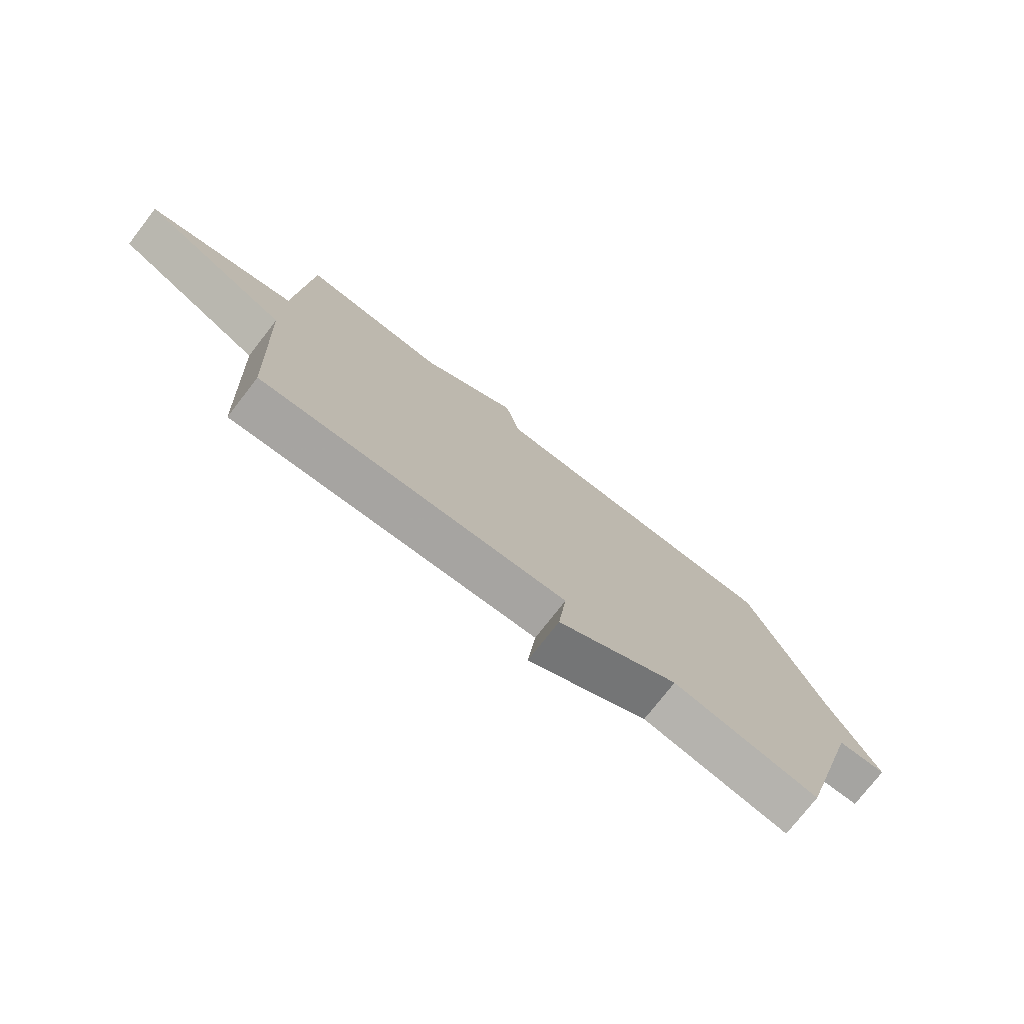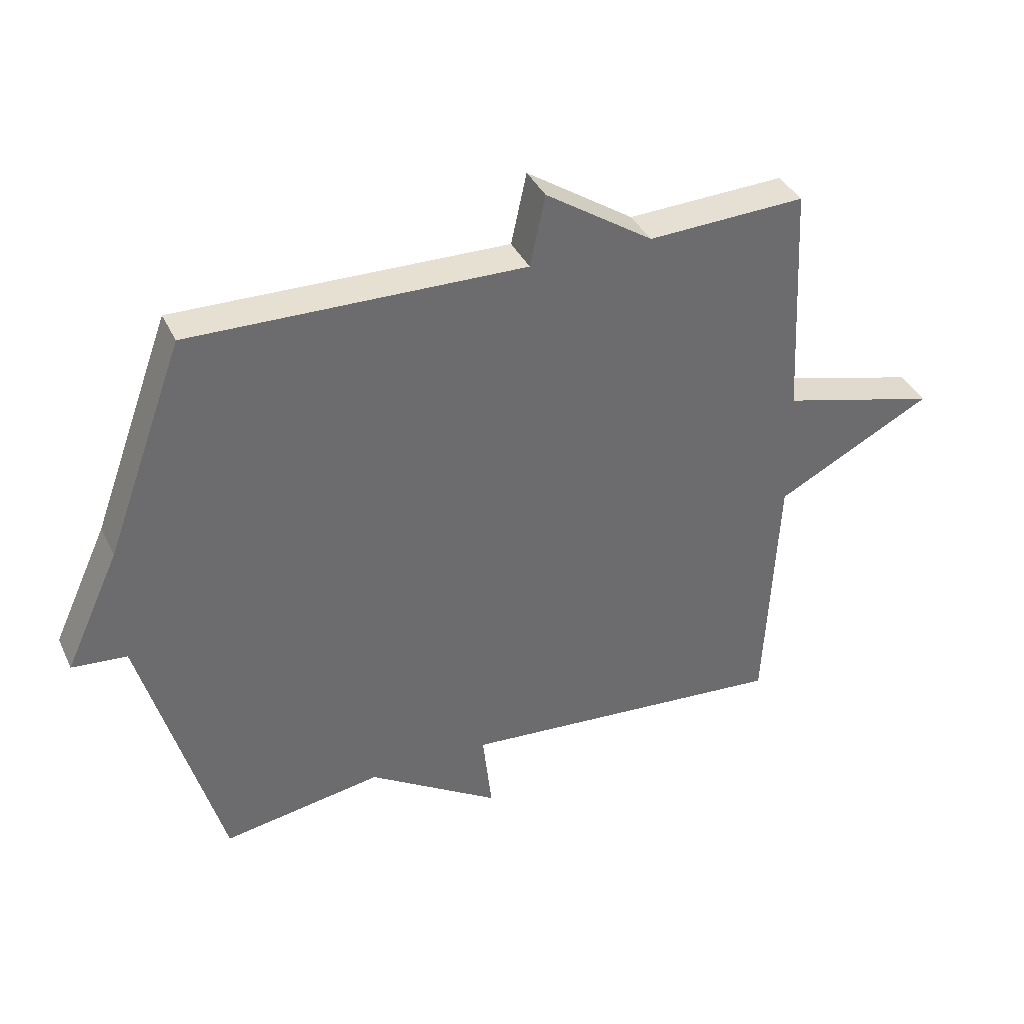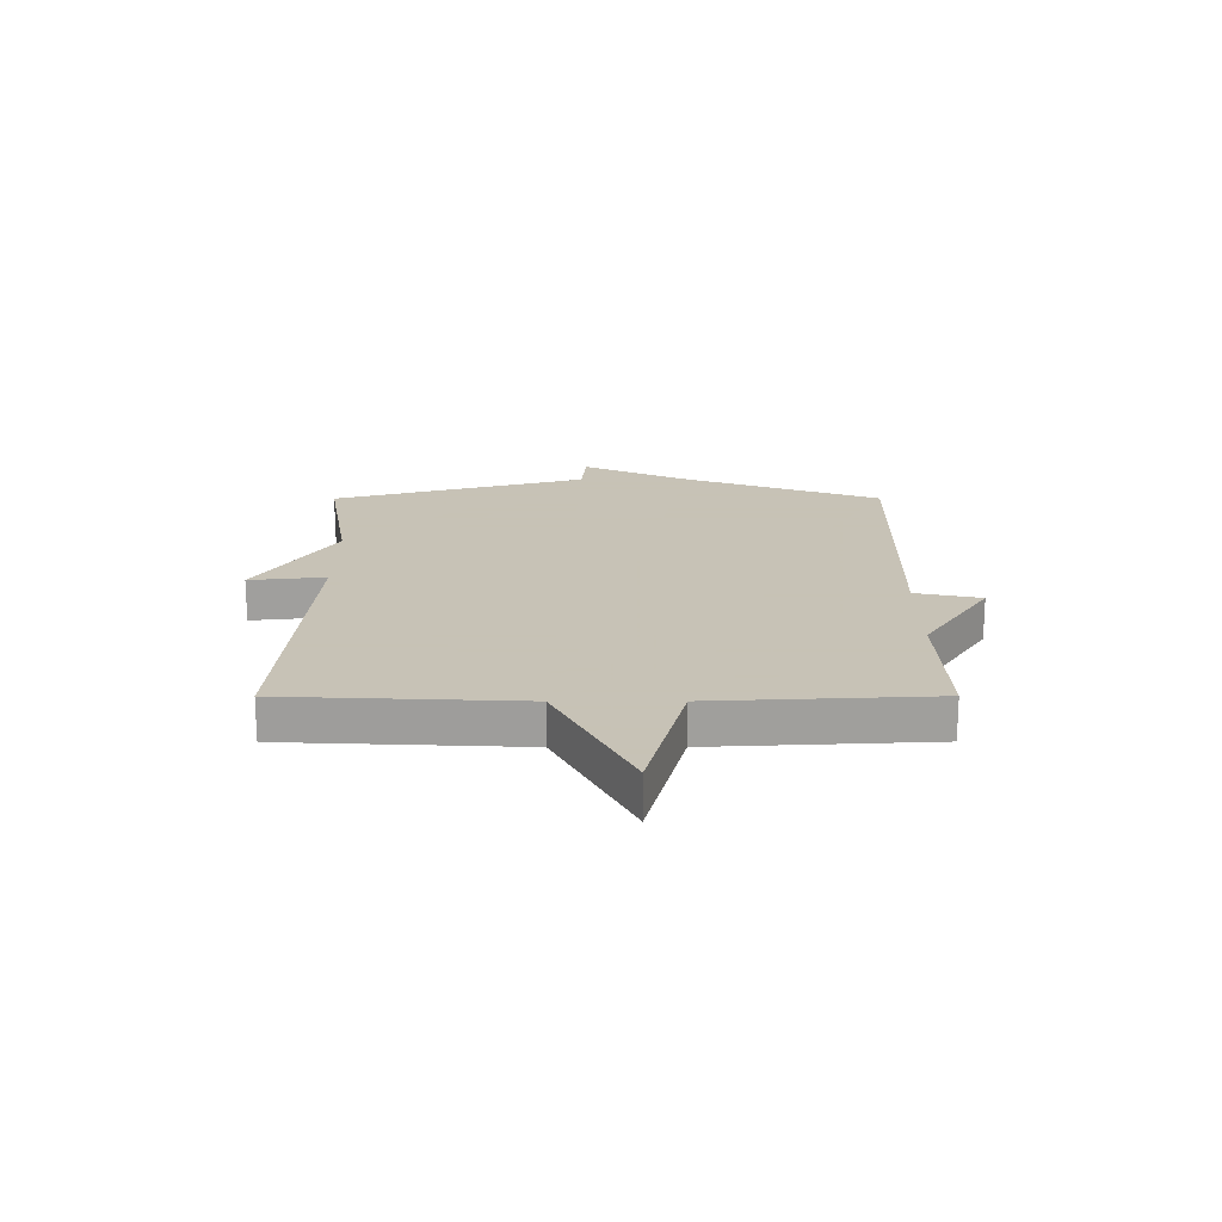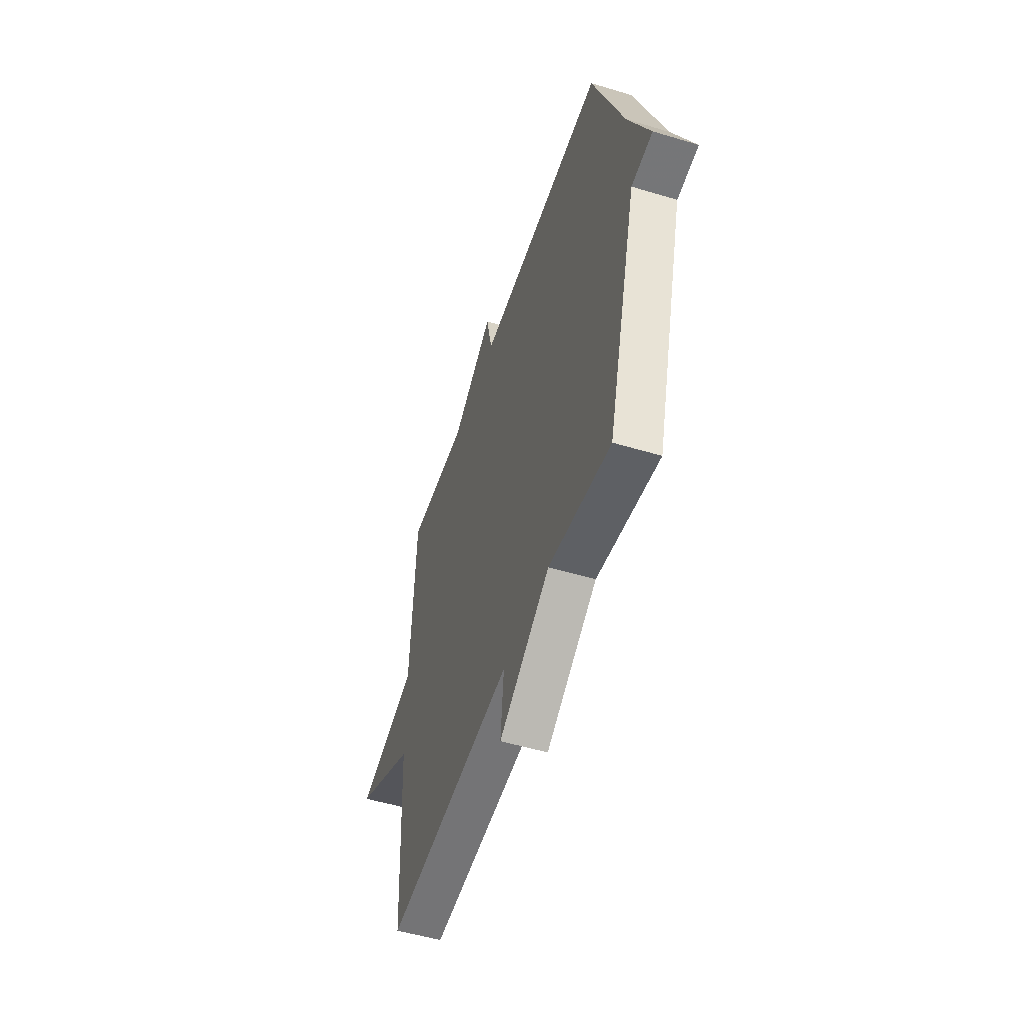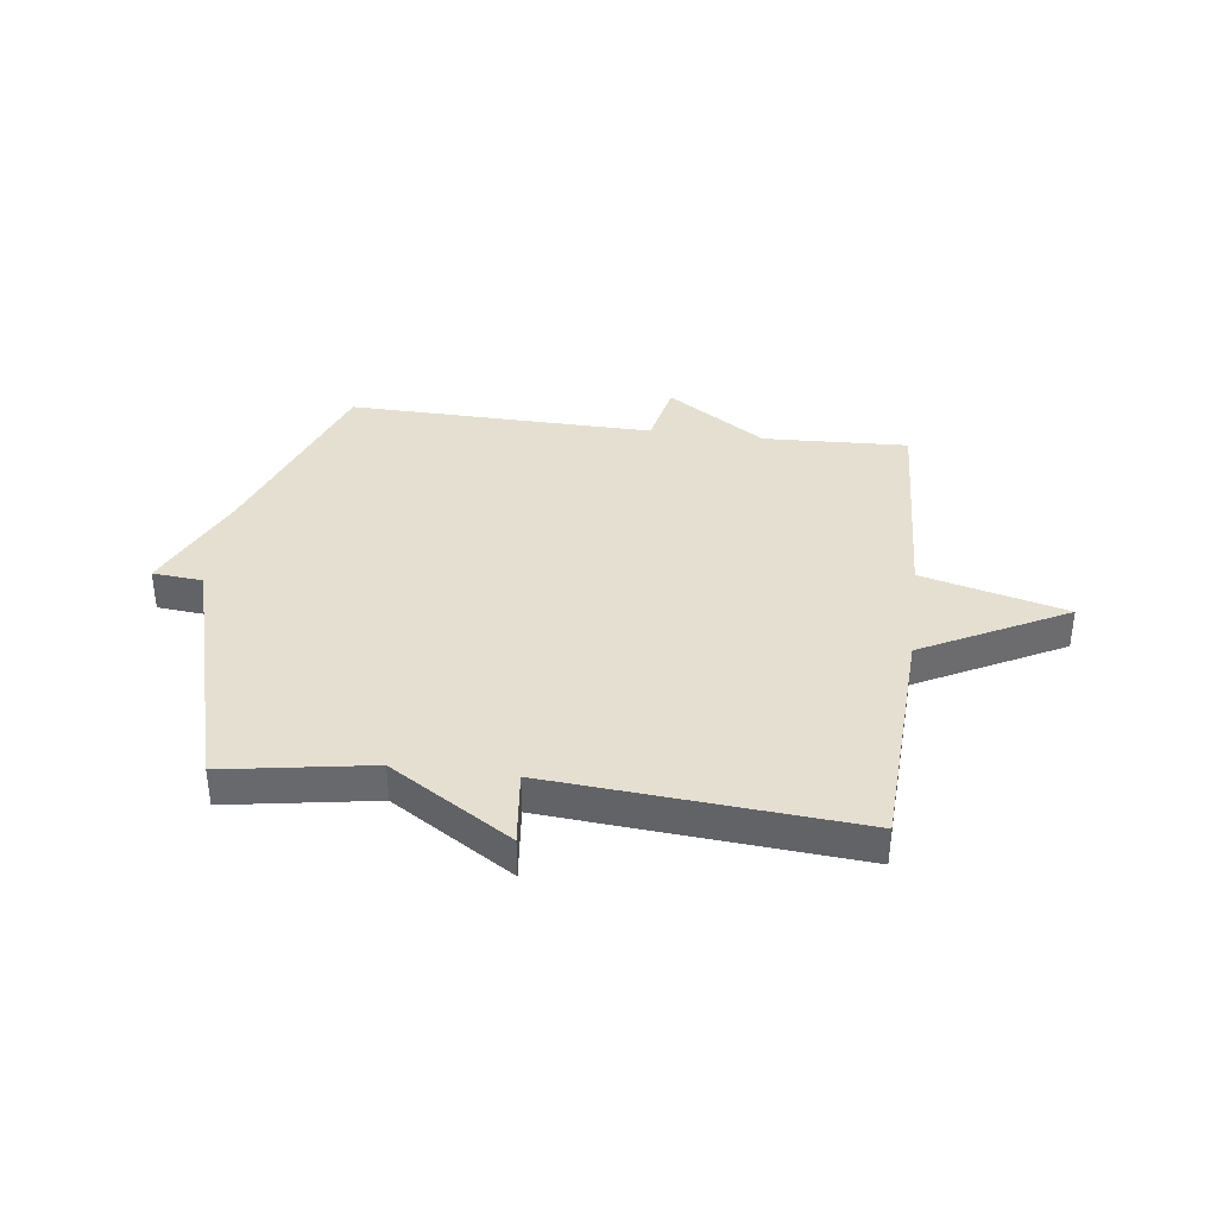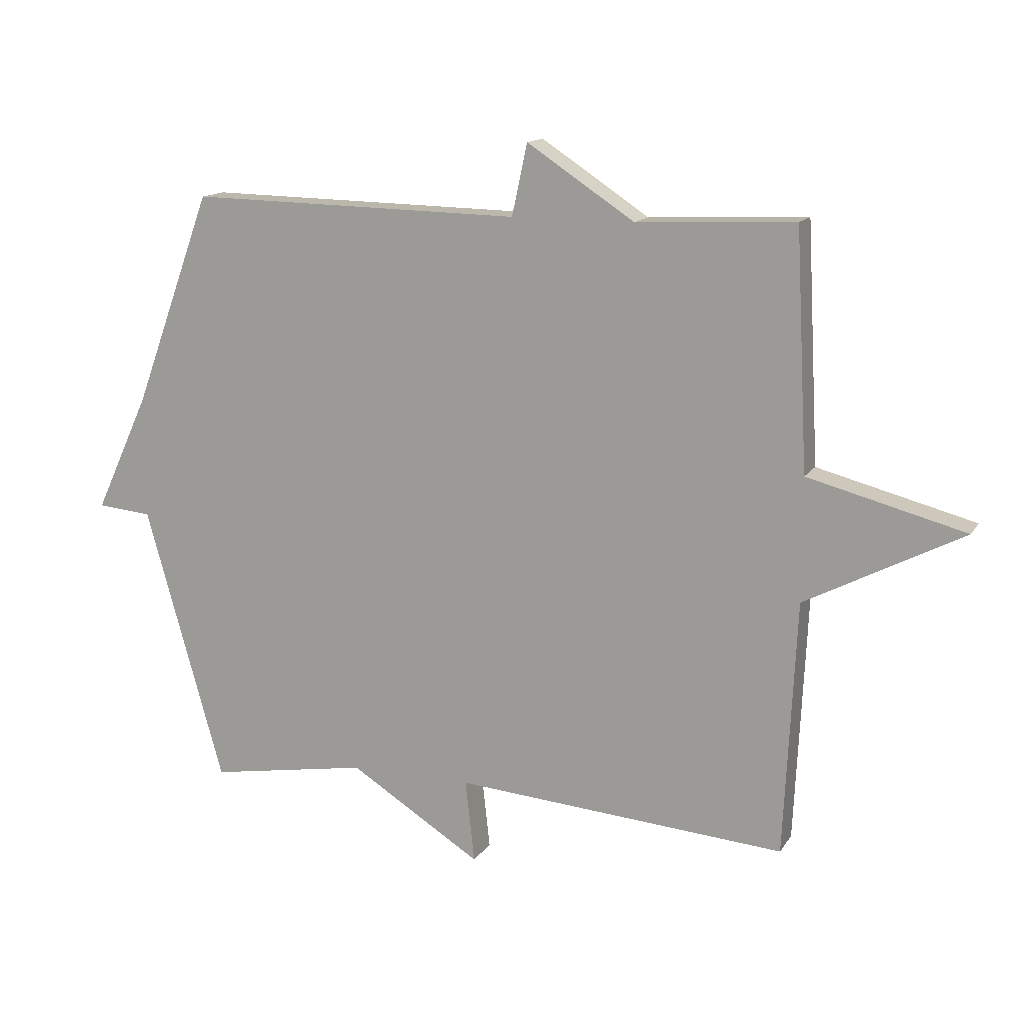
<metadata>
{"format":"obj","ext":"obj","renderer":"f3d","projection":"perspective","resolution":1024,"background":"white","views":[{"elev":-76.0,"azim":-37.9,"up":"+Z"},{"elev":37.9,"azim":156.8,"up":"+Z"},{"elev":19.1,"azim":-90.1,"up":"+Y"},{"elev":-51.8,"azim":71.9,"up":"+Z"},{"elev":37.3,"azim":-172.7,"up":"+Y"},{"elev":13.9,"azim":-158.9,"up":"+Z"}]}
</metadata>
<code>
v -0.5 0.07 -0.5
v -0.52 0.07 -0.086
v -0.776 0.07 0.047
v -0.52 0.07 0.114
v -0.5 0.07 0.5
v -0.243 0.07 0.489
v -0.068 0.07 0.605
v -0.043 0.07 0.489
v 0.5 0.07 0.5
v 0.628 0.07 0.152
v 0.717 0.07 -0.04
v 0.628 0.07 -0.048
v 0.5 0.07 -0.5
v 0.24 0.07 -0.457
v 0.025 0.07 -0.592
v 0.04 0.07 -0.457
v -0.5 0 -0.5
v -0.52 0 -0.086
v -0.776 0 0.047
v -0.52 0 0.114
v -0.5 0 0.5
v -0.243 0 0.489
v -0.068 0 0.605
v -0.043 0 0.489
v 0.5 0 0.5
v 0.628 0 0.152
v 0.717 0 -0.04
v 0.628 0 -0.048
v 0.5 0 -0.5
v 0.24 0 -0.457
v 0.025 0 -0.592
v 0.04 0 -0.457
f 14 15 16
f 12 13 14
f 12 14 16
f 10 11 12
f 16 1 2
f 12 16 2
f 10 12 2
f 9 10 2
f 8 9 2
f 6 7 8 2
f 4 5 6 2
f 2 3 4
f 32 31 30
f 30 29 28
f 32 30 28
f 28 27 26
f 18 17 32
f 18 32 28
f 18 28 26
f 18 26 25
f 18 25 24
f 18 24 23 22
f 18 22 21 20
f 20 19 18
f 1 17 18 2
f 2 18 19 3
f 3 19 20 4
f 4 20 21 5
f 5 21 22 6
f 6 22 23 7
f 7 23 24 8
f 8 24 25 9
f 9 25 26 10
f 10 26 27 11
f 11 27 28 12
f 12 28 29 13
f 13 29 30 14
f 14 30 31 15
f 15 31 32 16
f 16 32 17 1

</code>
